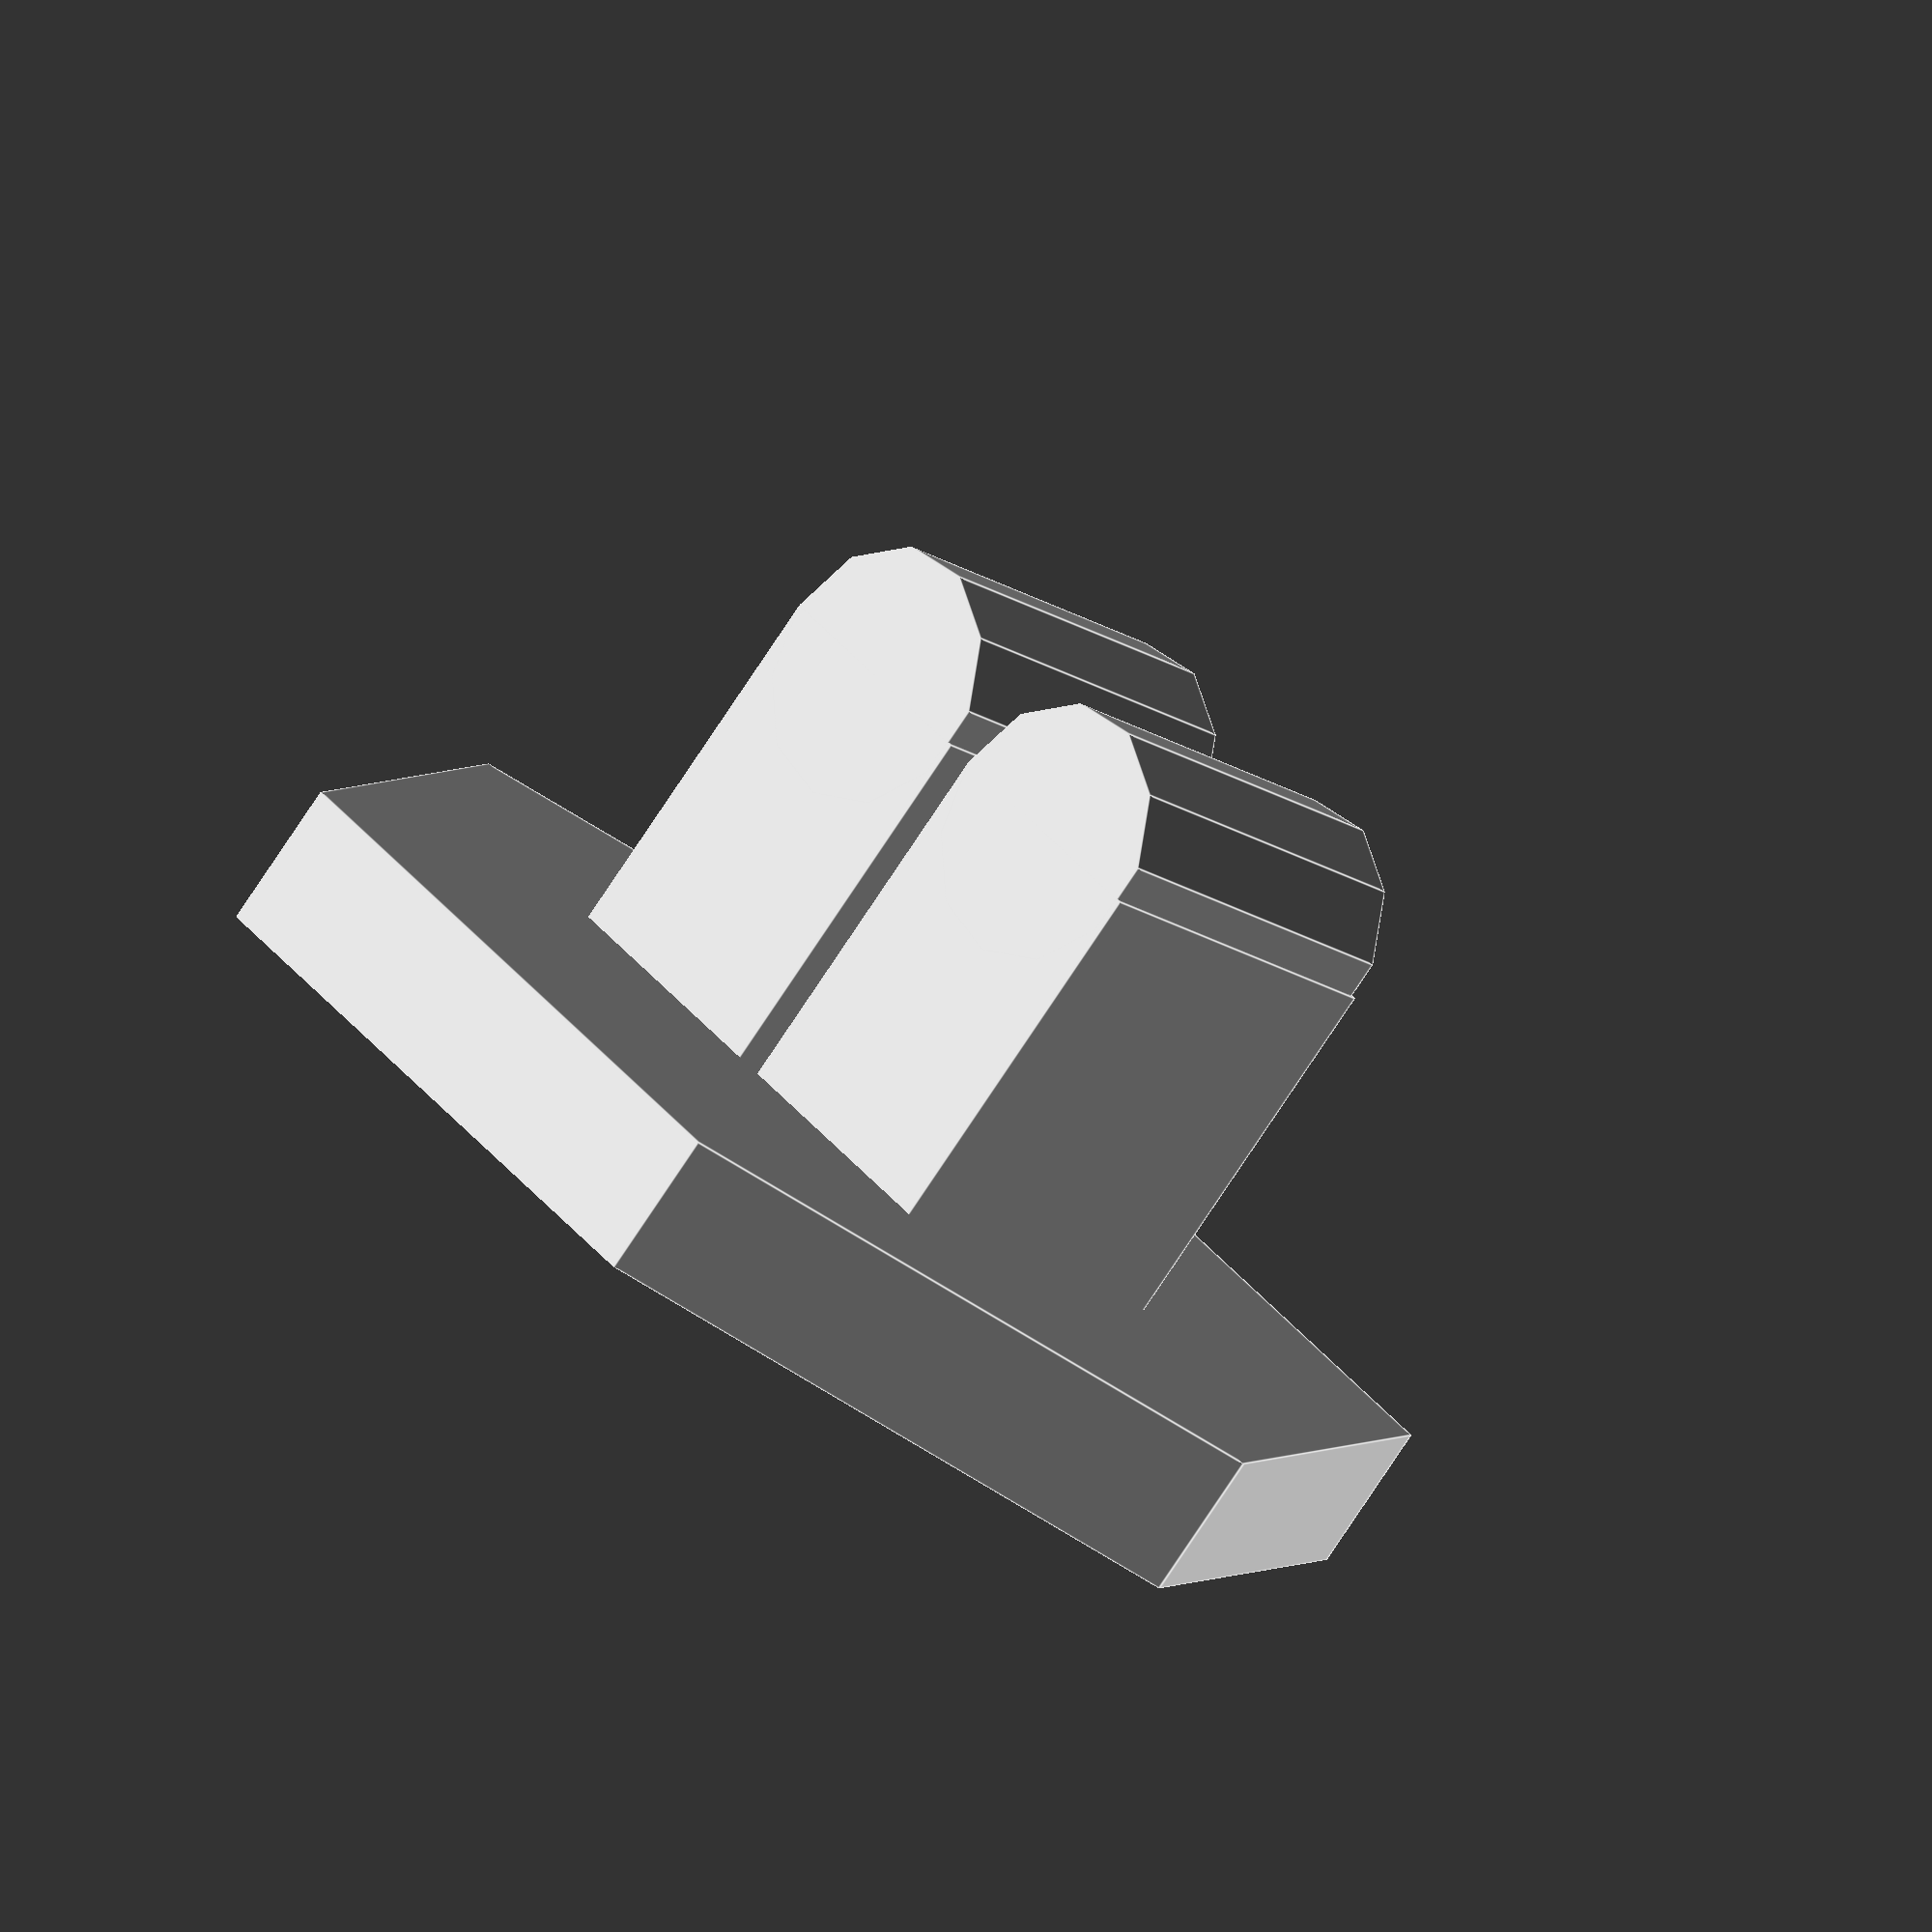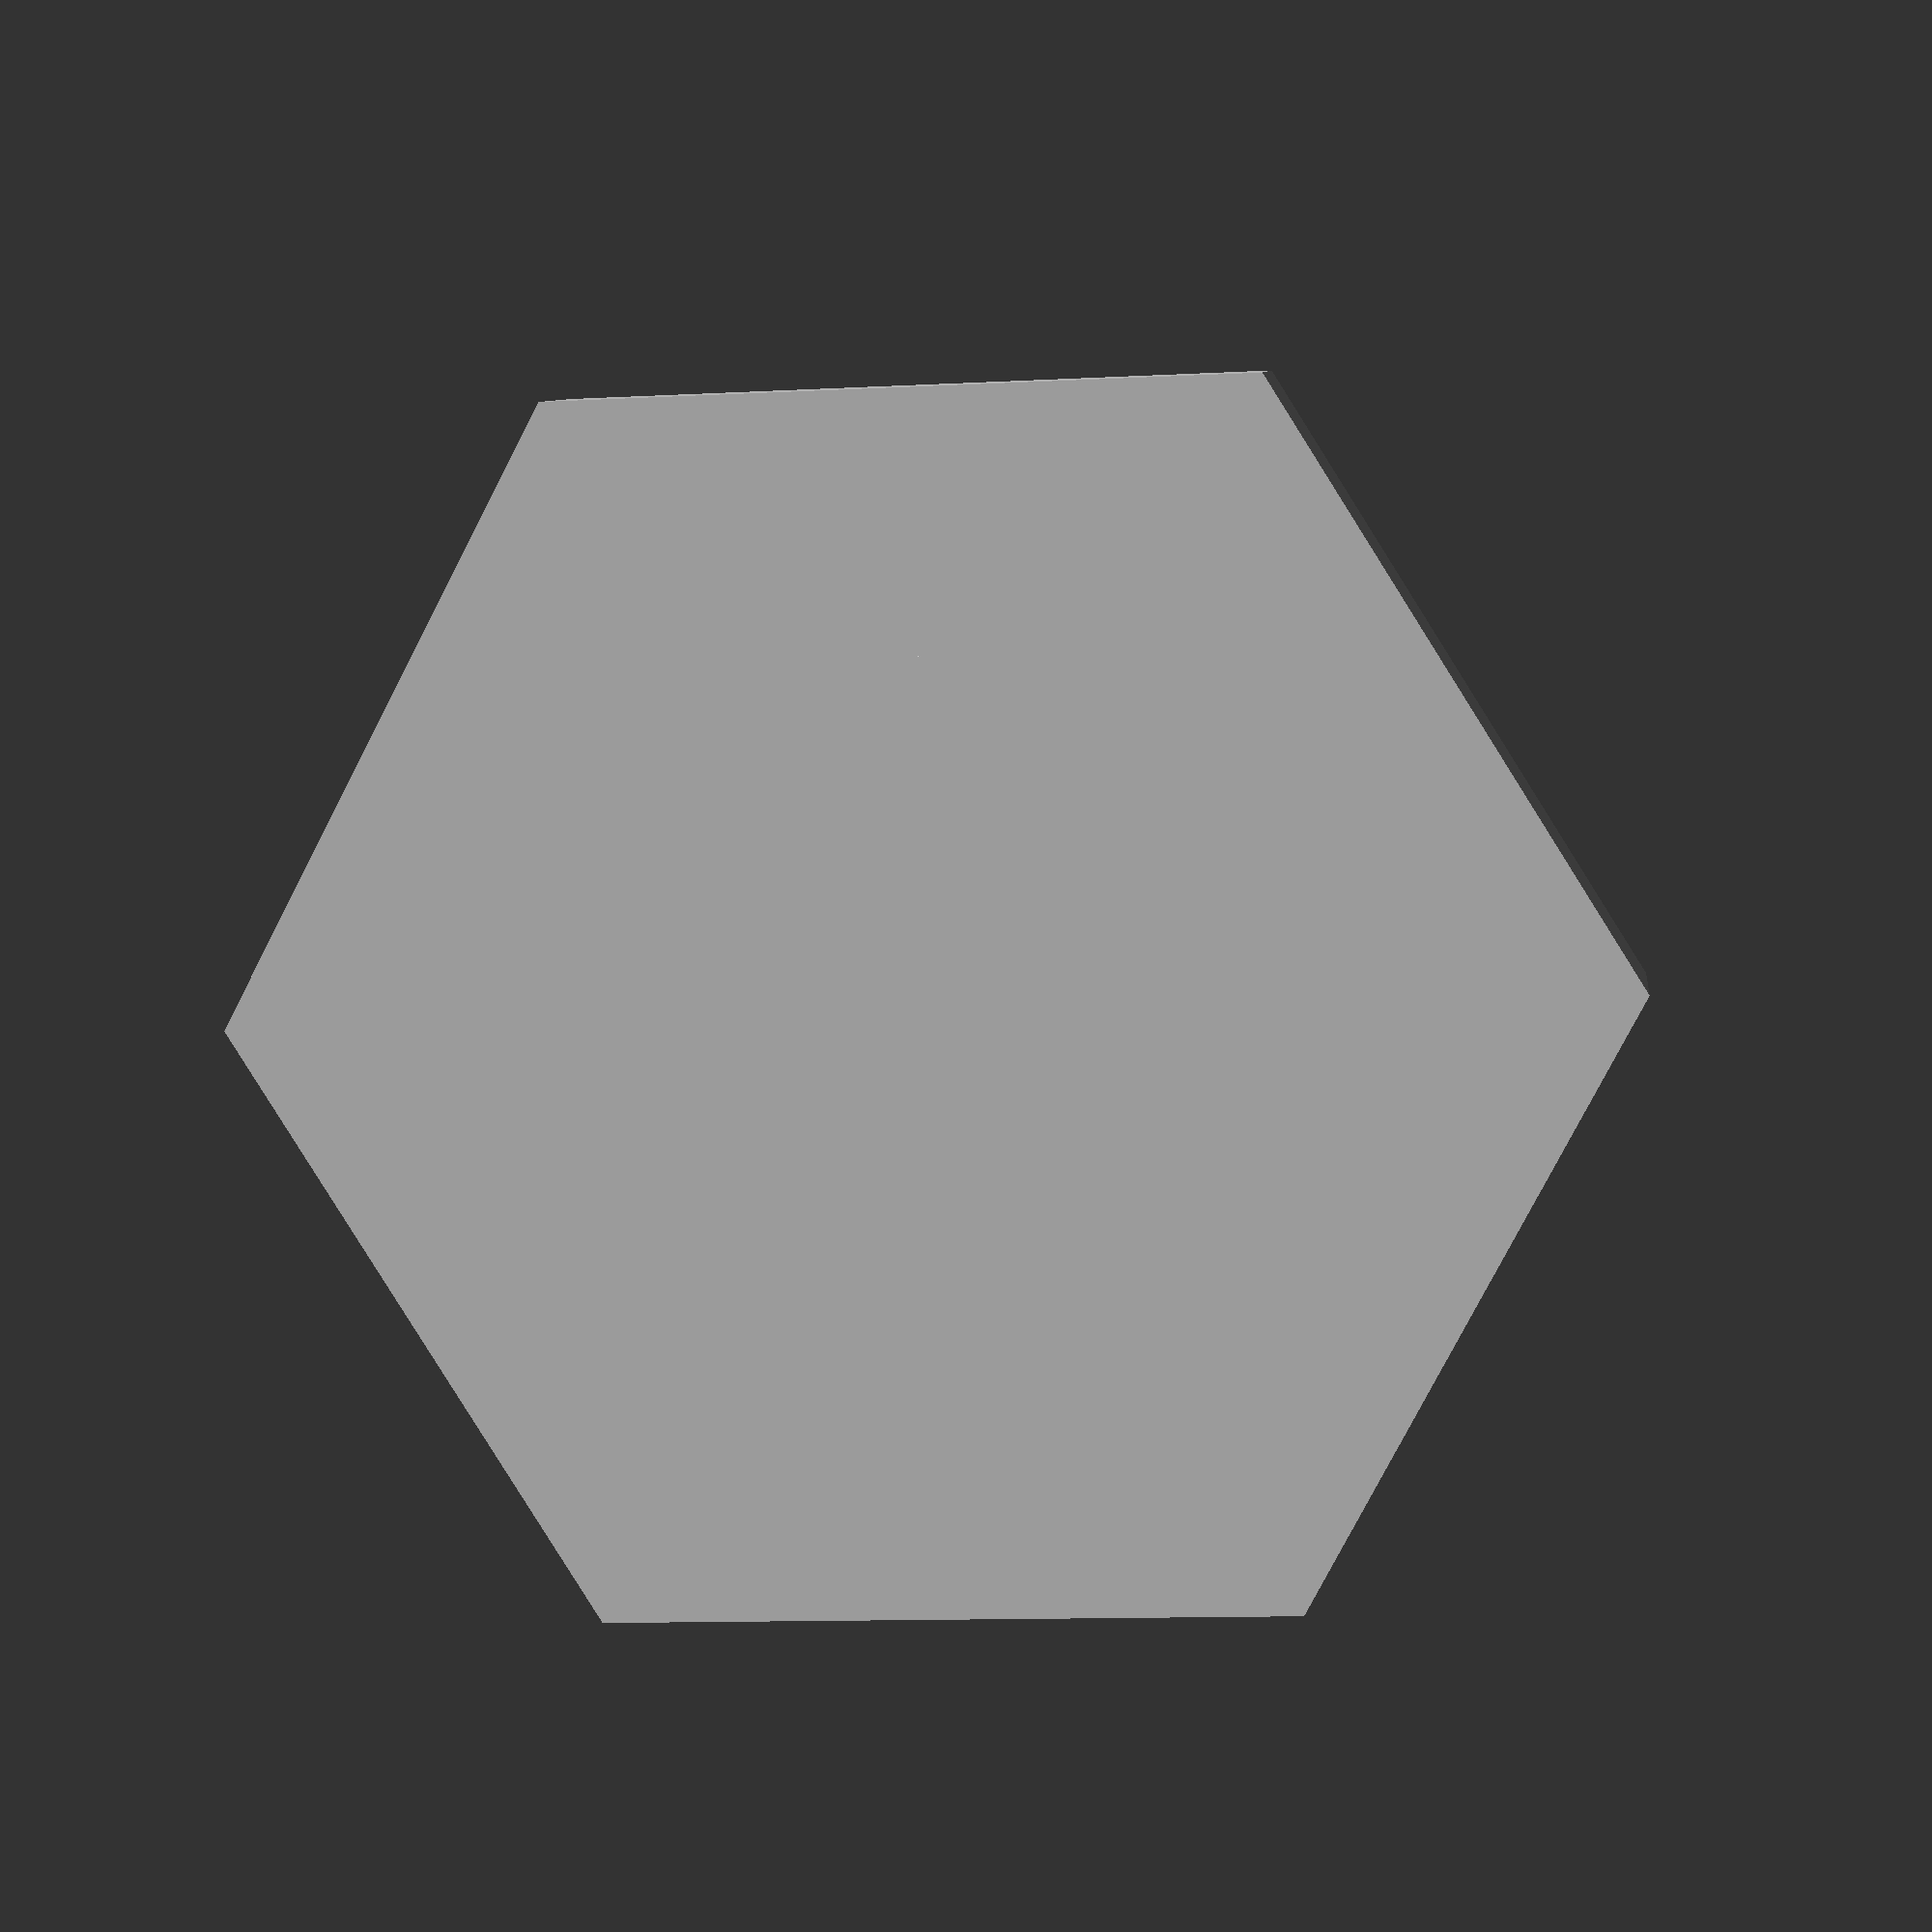
<openscad>

//$fn=6;

// unit is mm

swi = 0.84; // slit width
swi2 = swi / 2;

tow = 7; // tooth width
tot = 10; // tooth thickness
toh = 14; // tooth height

bah = 4; // base height
bad = tow * 5; // base diameter

module tooth() {
  translate([ 0, 0, toh / 2 ])
    cube(size=[ tow, tot, toh ], center=true);
  translate([ 0, 0, toh ])
    rotate([ 90, 0, 0 ]) cylinder(d=tow, h=tot, center=true);
}

module holder() {

  translate([ -tow / 2 - swi2, 0, 0 ]) tooth();
  translate([ tow / 2 + swi2, 0, 0 ]) tooth();

  translate([ 0, 0, bah / 2 ])
    rotate([ 0, 0, 0 ])
      cylinder(d=bad, h=bah, center=true, $fn=6);
}

holder();


</openscad>
<views>
elev=77.6 azim=227.5 roll=326.5 proj=o view=edges
elev=172.3 azim=122.4 roll=353.3 proj=p view=solid
</views>
